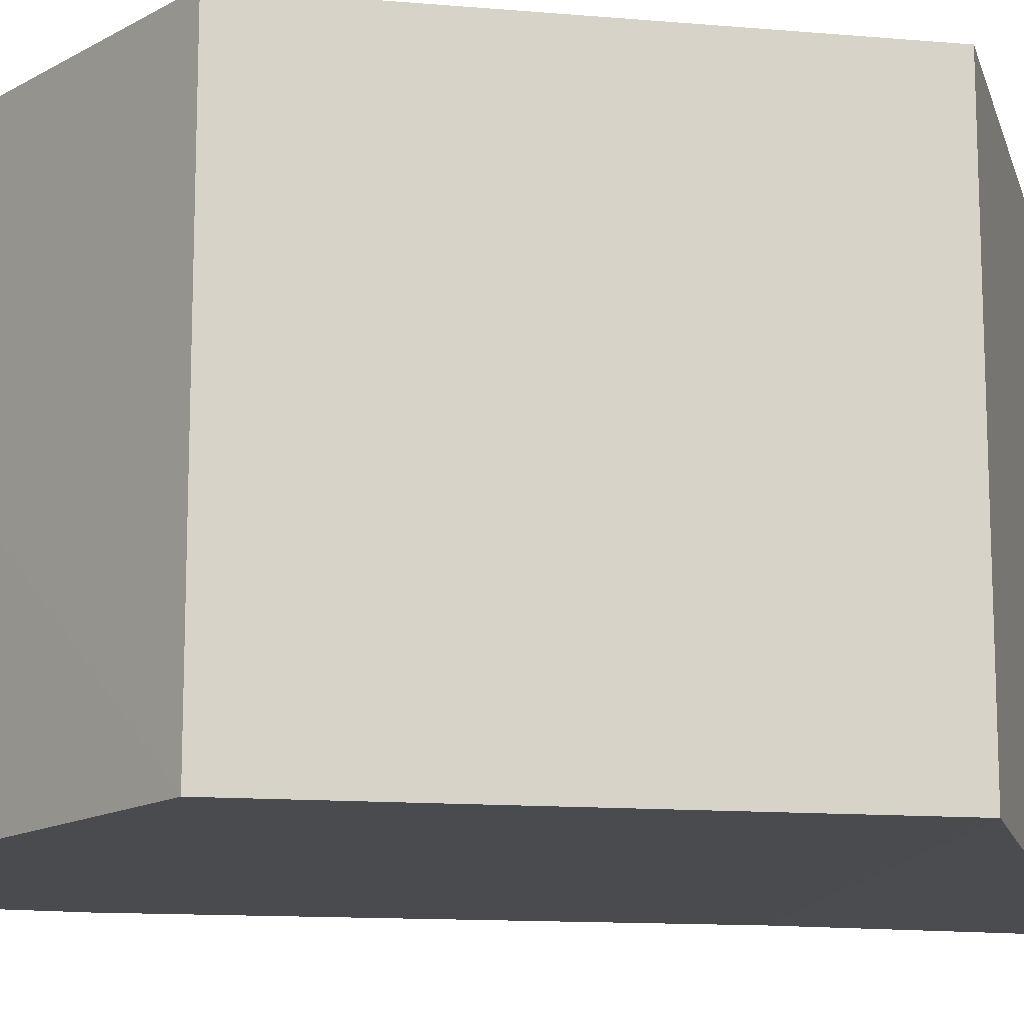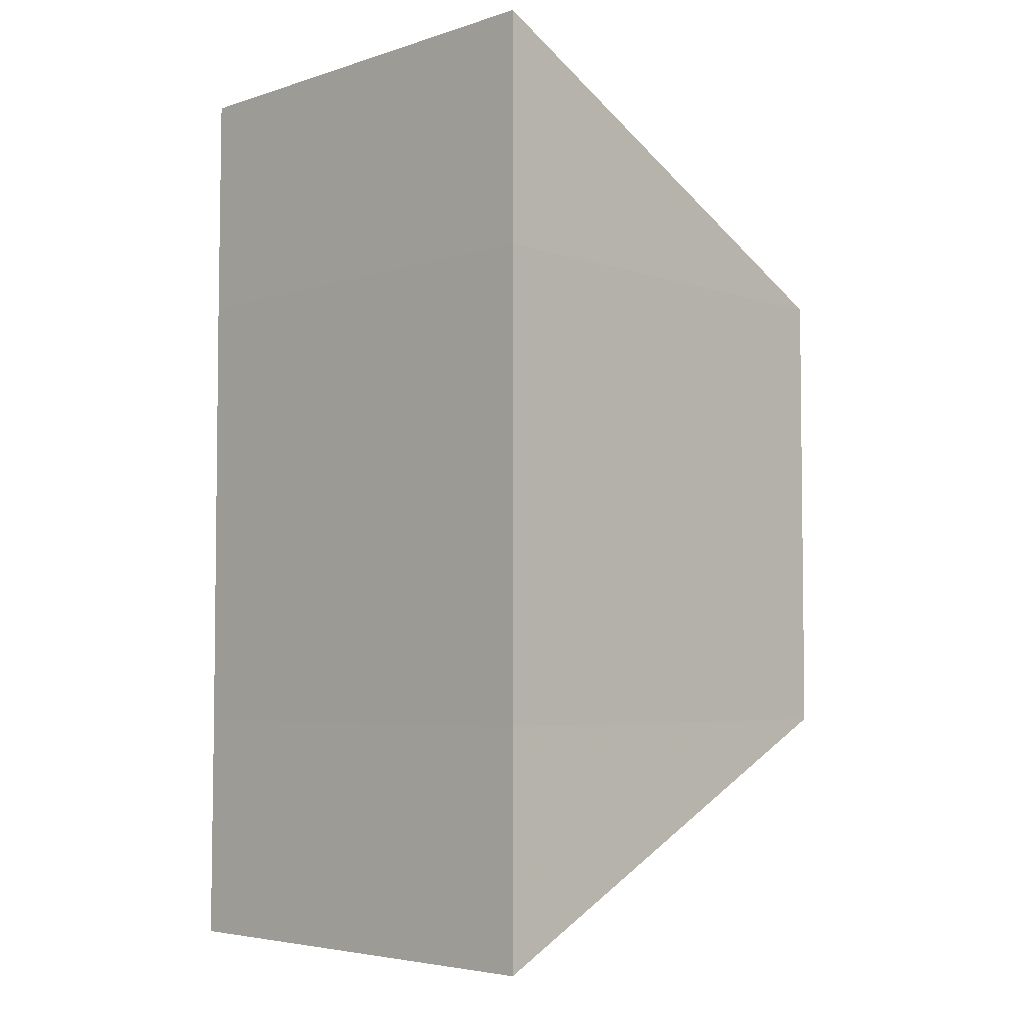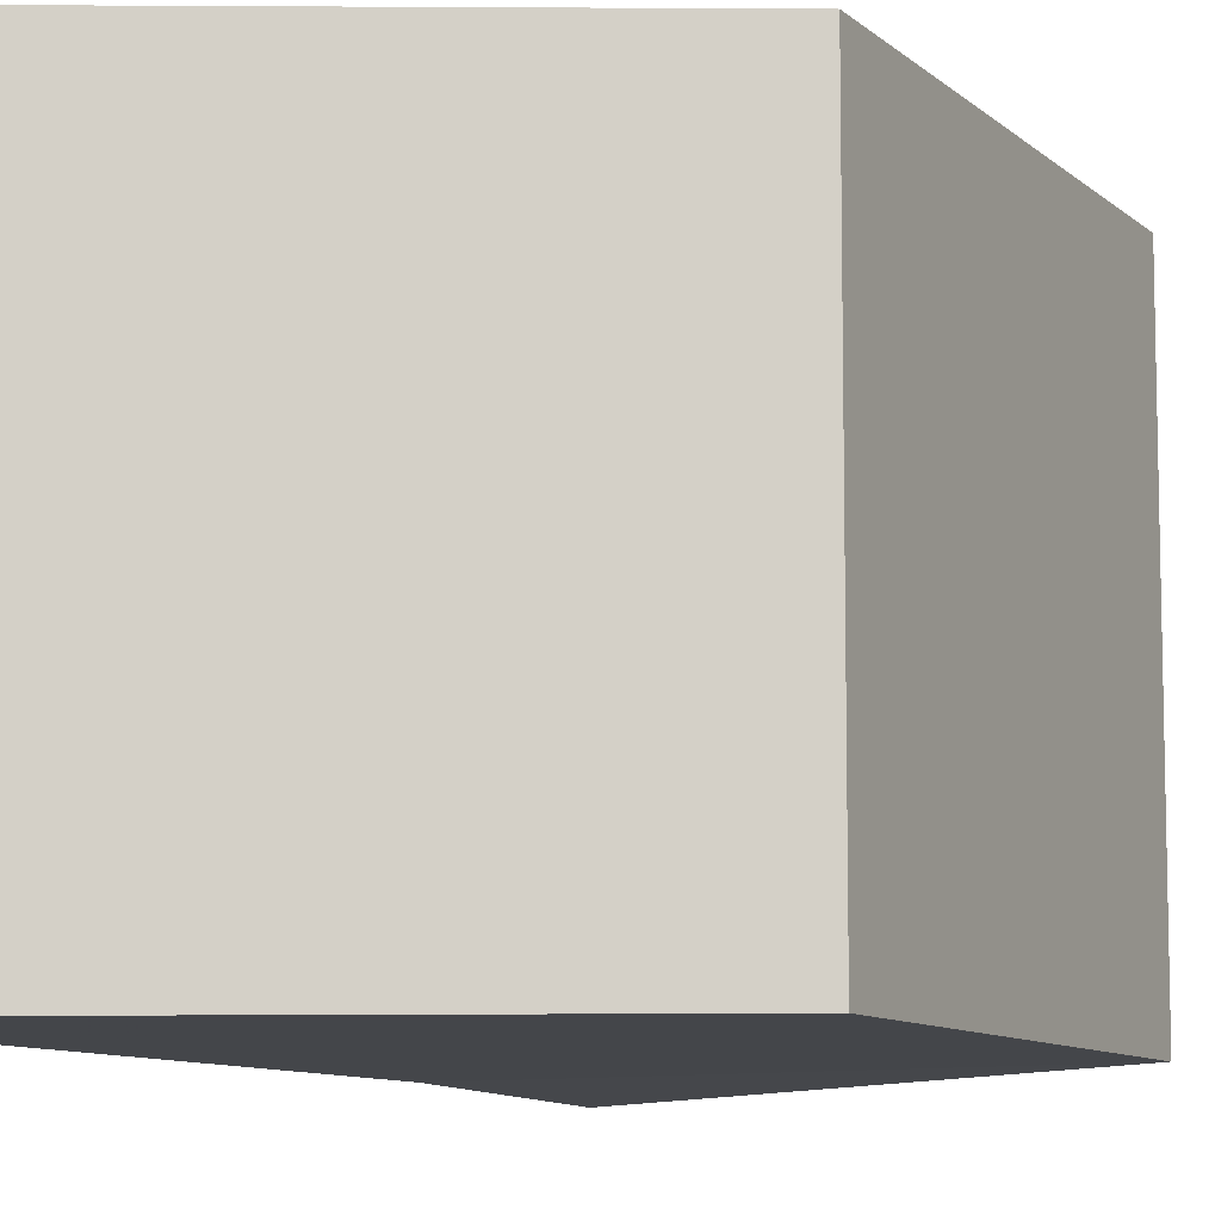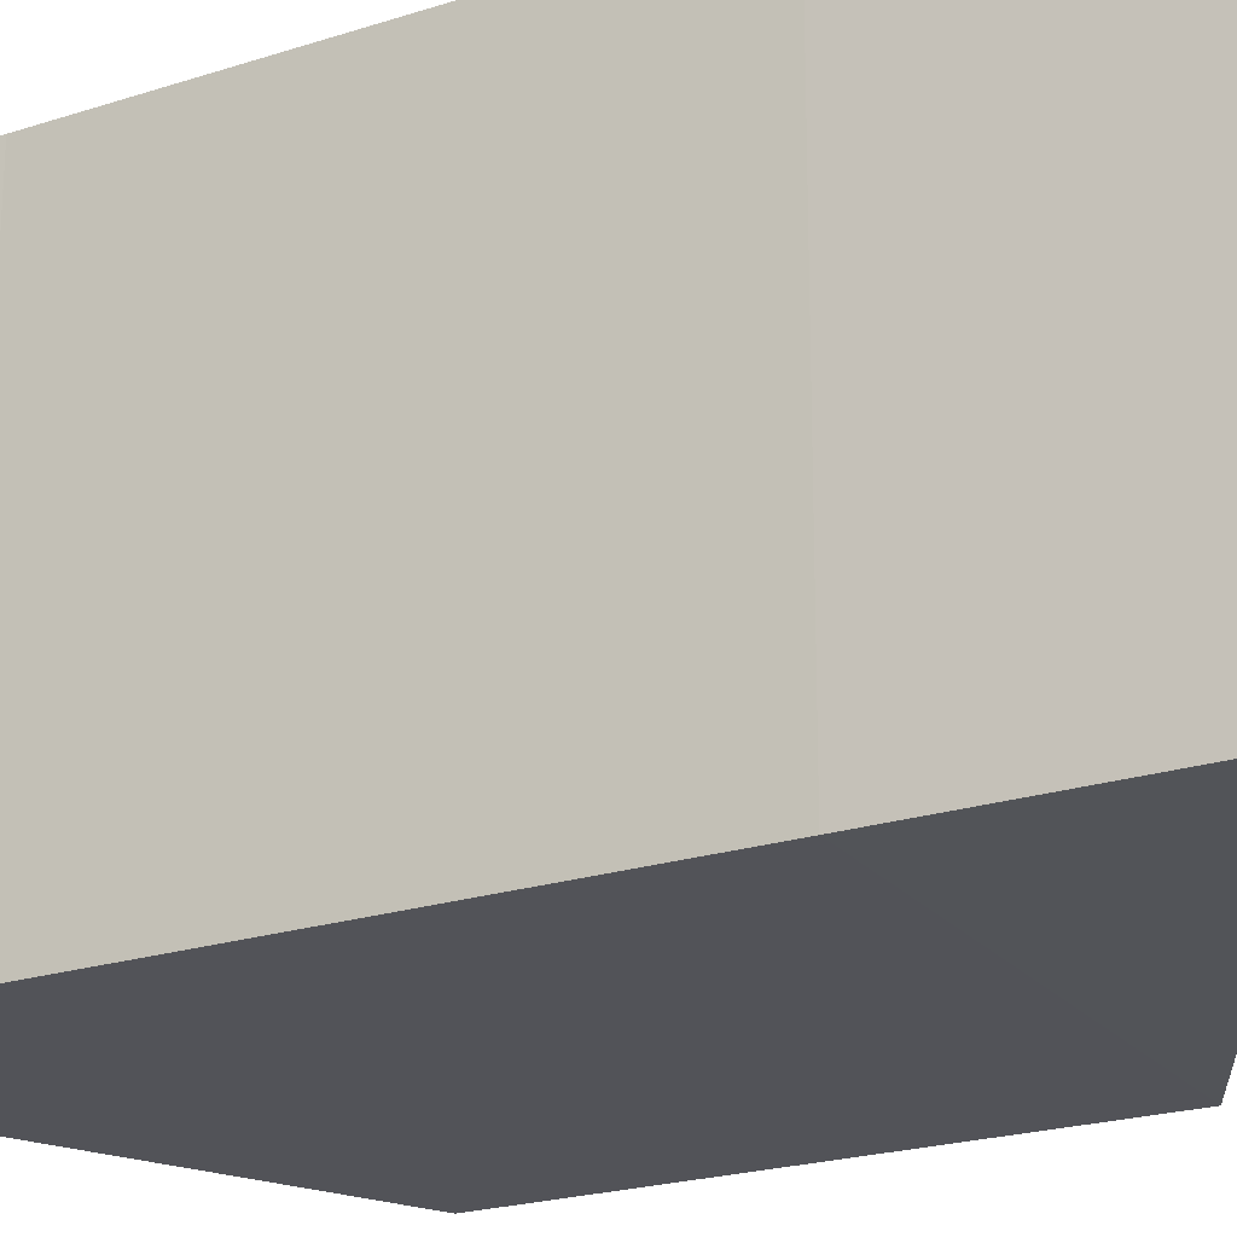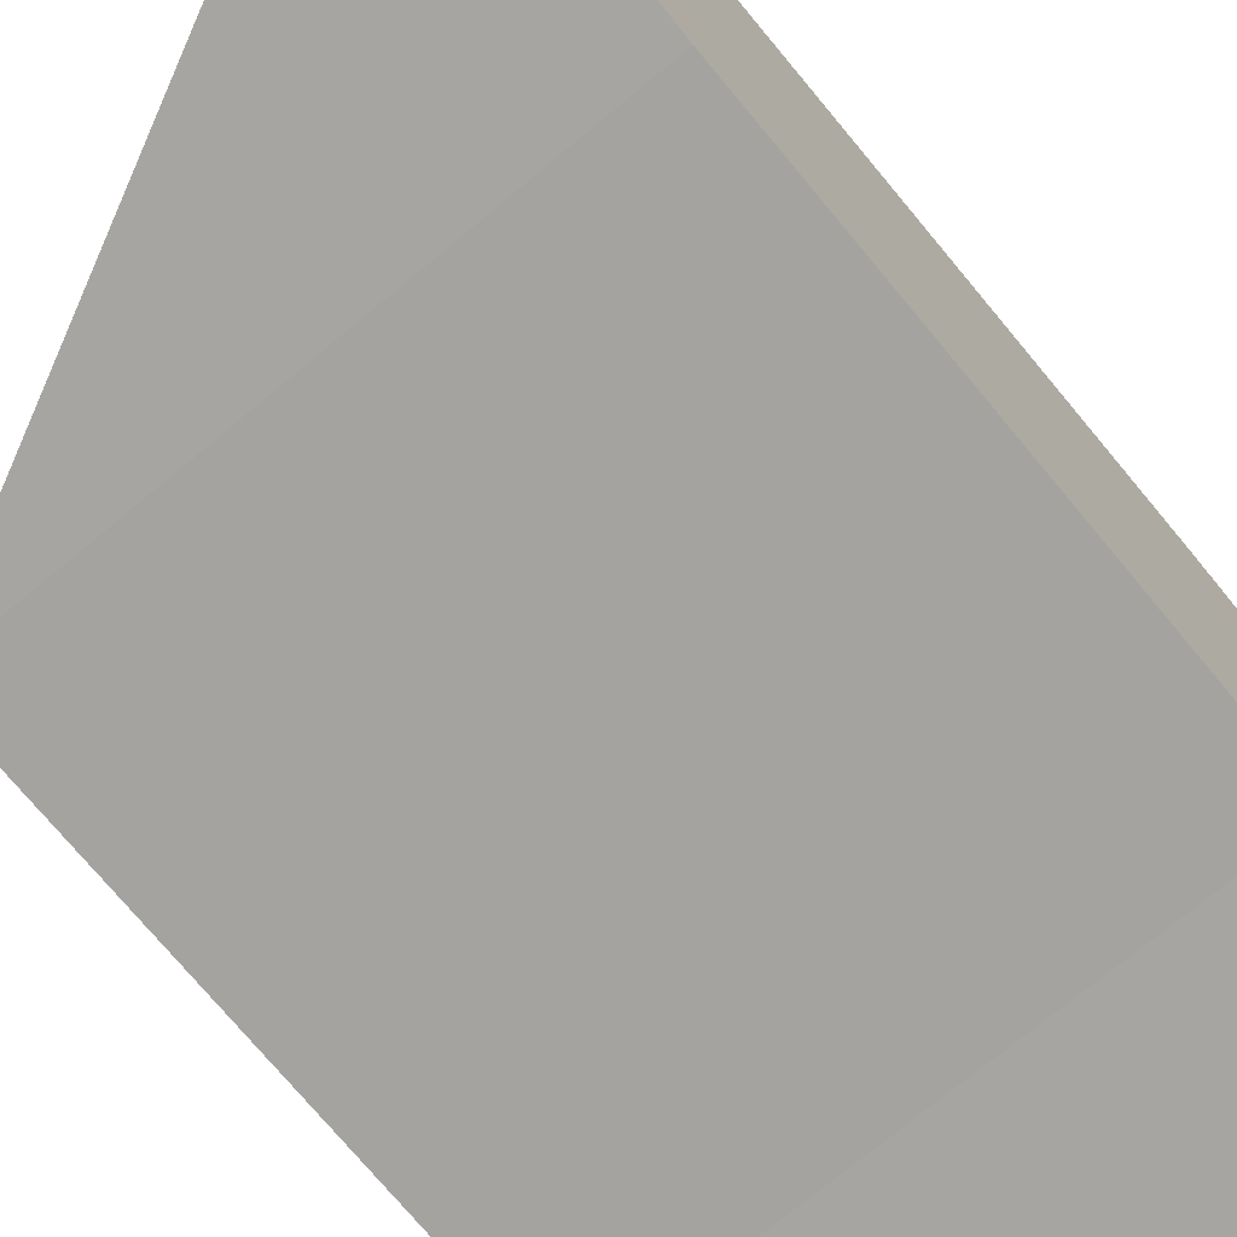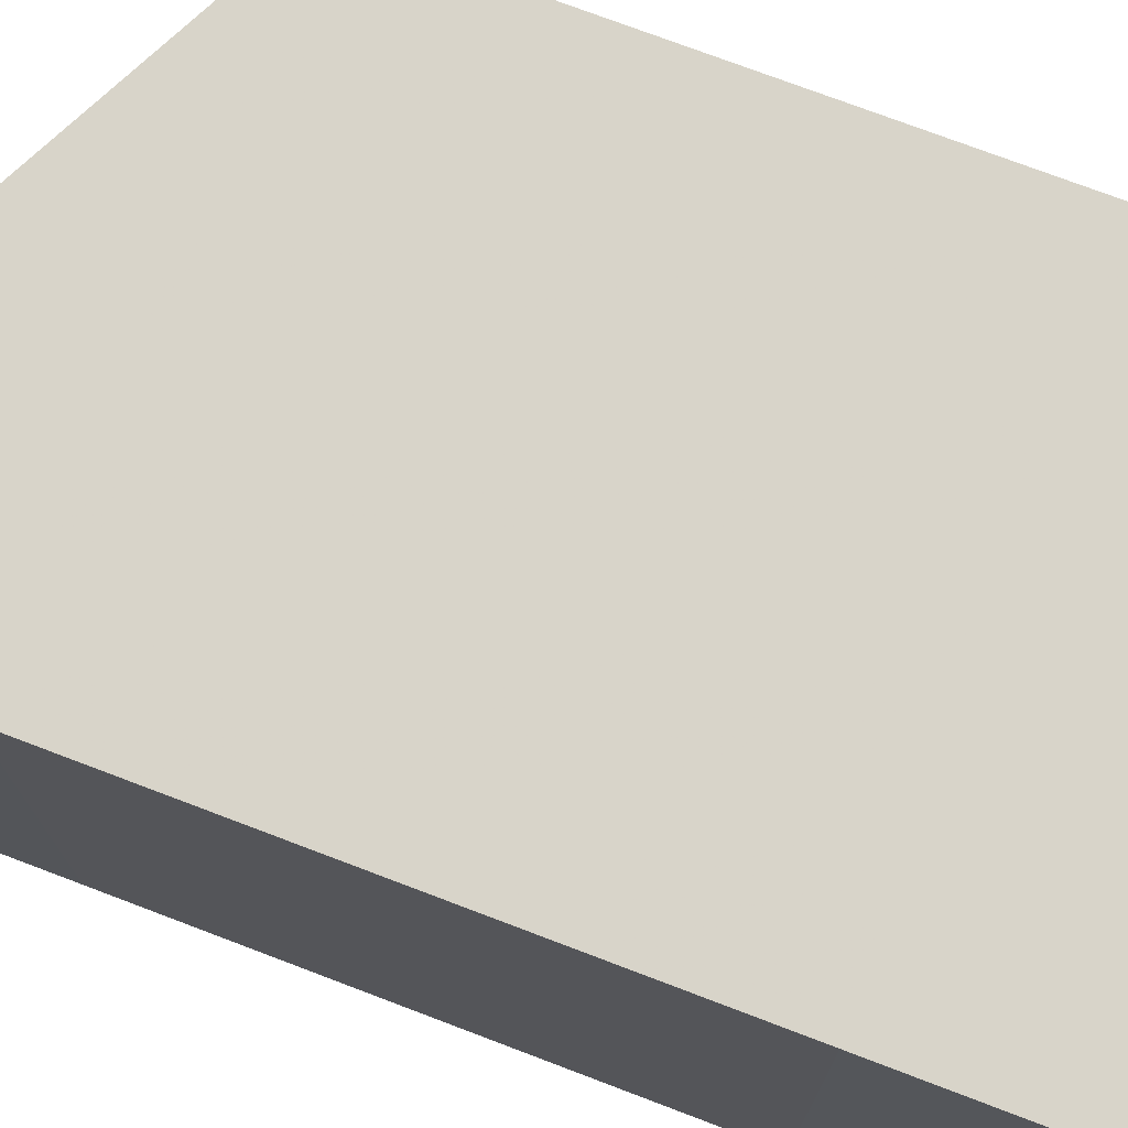
<metadata>
{"format":"obj","ext":"obj","renderer":"f3d","projection":"perspective","resolution":1024,"background":"white","views":[{"elev":-14.2,"azim":77.6,"up":"+Y"},{"elev":-4.9,"azim":-45.8,"up":"+Z"},{"elev":-9.5,"azim":24.9,"up":"+Y"},{"elev":-22.8,"azim":-60.7,"up":"+Y"},{"elev":-74.6,"azim":-140.6,"up":"+Y"},{"elev":75.4,"azim":-69.0,"up":"+Y"}]}
</metadata>
<code>
o 9149
v 2231 1889 13.94
v 2231 1889 13.93
v 2231 1889 13.94
v 2231 1889 13.93
v 2231 1889 13.93
v 2231 1889 13.93
v 2231 1889 13.93
v 2231 1889 13.93
v 2231 1889 13.93
v 2231 1889 13.94
v 2231 1889 13.94
v 2231 1889 13.94
v 2231 1889 13.93
v 2231 1889 13.94
v 2231 1889 13.94
v 2231 1889 13.94
v 2231 1889 13.93
v 2231 1889 13.93
v 2231 1889 13.93
v 2231 1889 13.93
v 2231 1889 13.93
v 2231 1889 13.93
v 2231 1889 13.94
v 2231 1889 13.94
v 2231 1889 13.94
v 2231 1889 13.94
v 2231 1889 13.93
v 2231 1889 13.93
v 2231 1889 13.94
v 2231 1889 13.94
v 2231 1889 13.94
v 2231 1889 13.94
f 1 2 3
f 4 2 5
f 6 7 5
f 8 9 4
f 10 1 11
f 6 12 11
f 12 13 14
f 15 12 16
f 17 1 16
f 17 18 19
f 20 13 19
f 21 22 20
f 16 23 24
f 25 26 24
f 22 23 27
f 9 27 23
f 22 28 29
f 9 29 28
f 11 29 30
f 31 32 30

</code>
